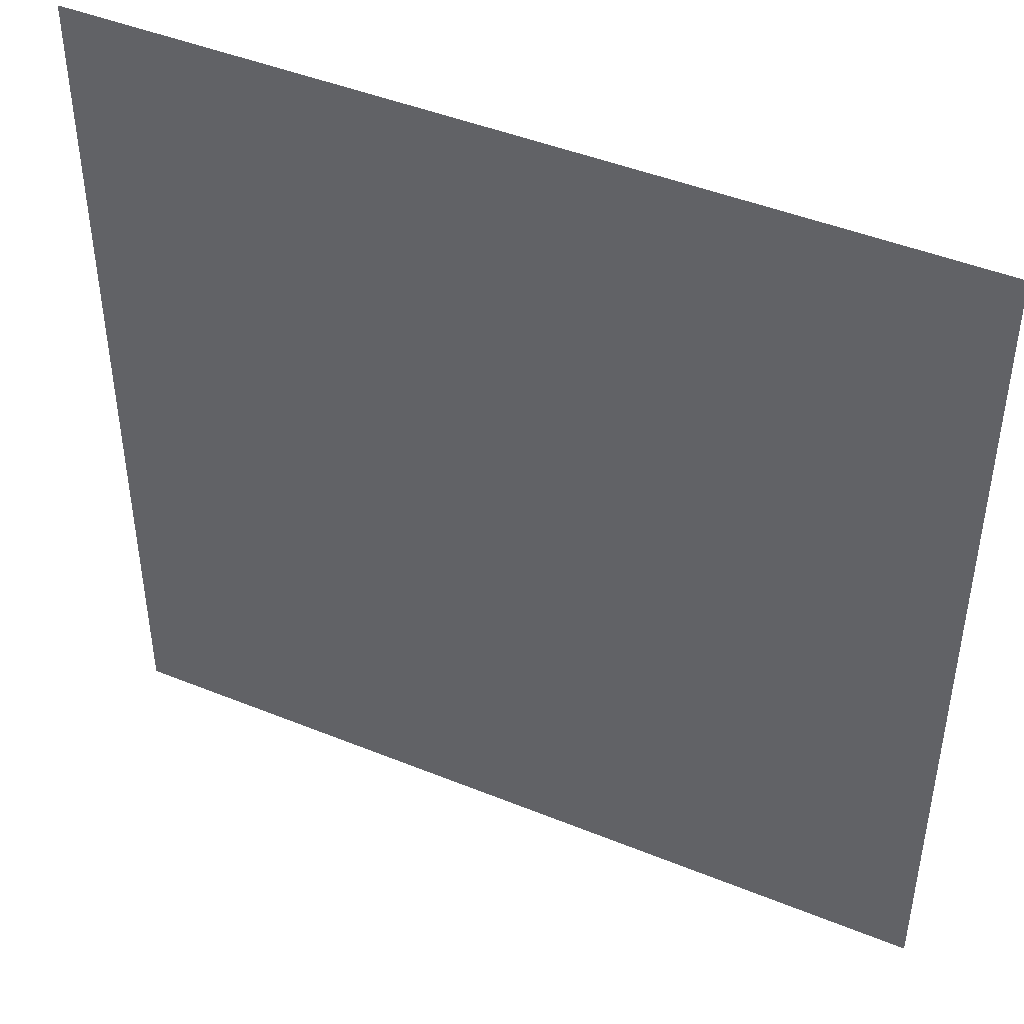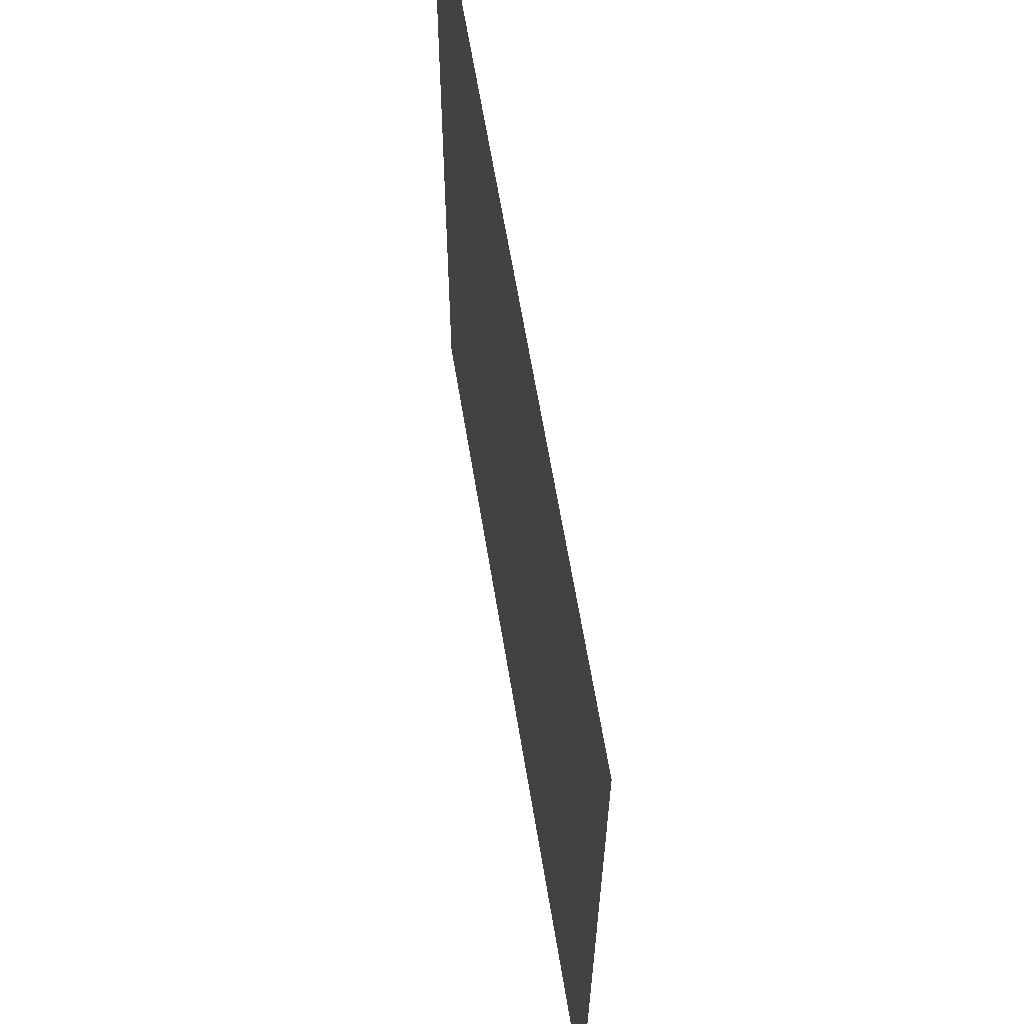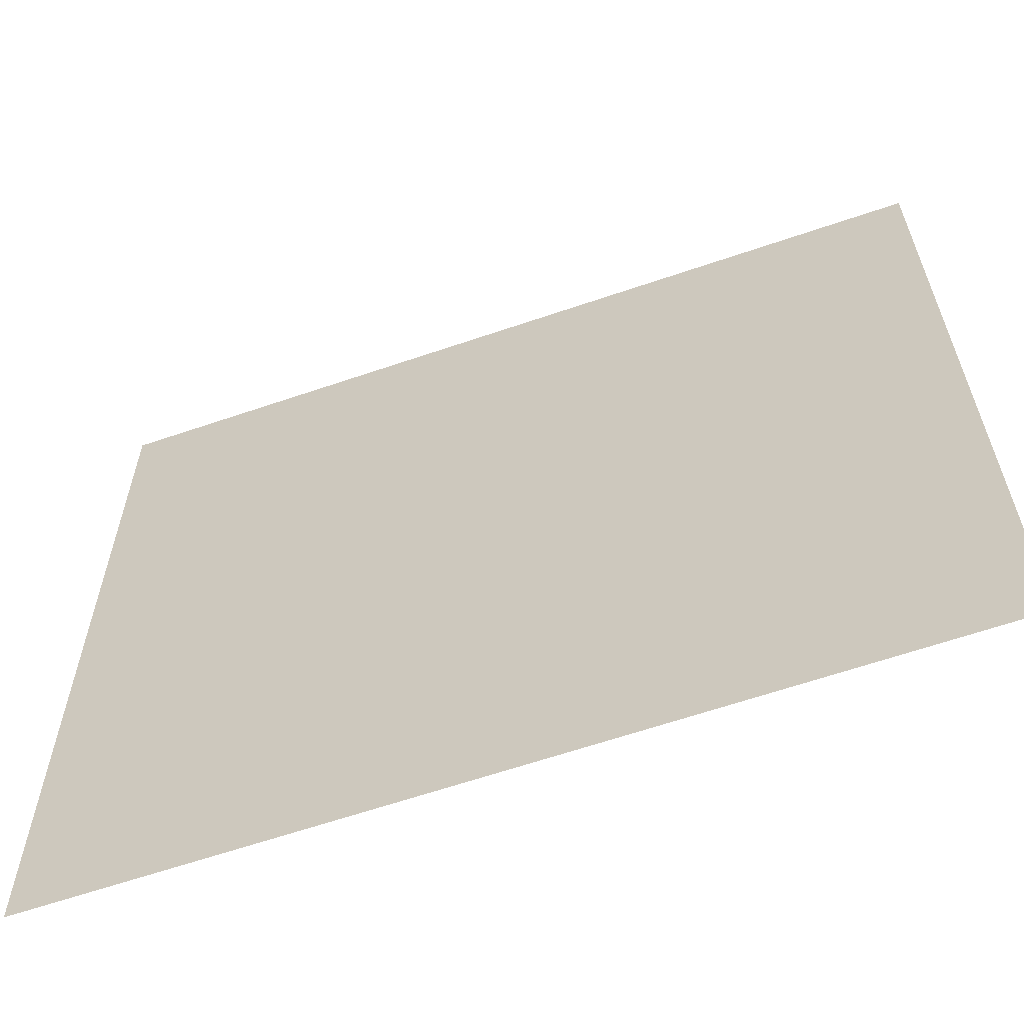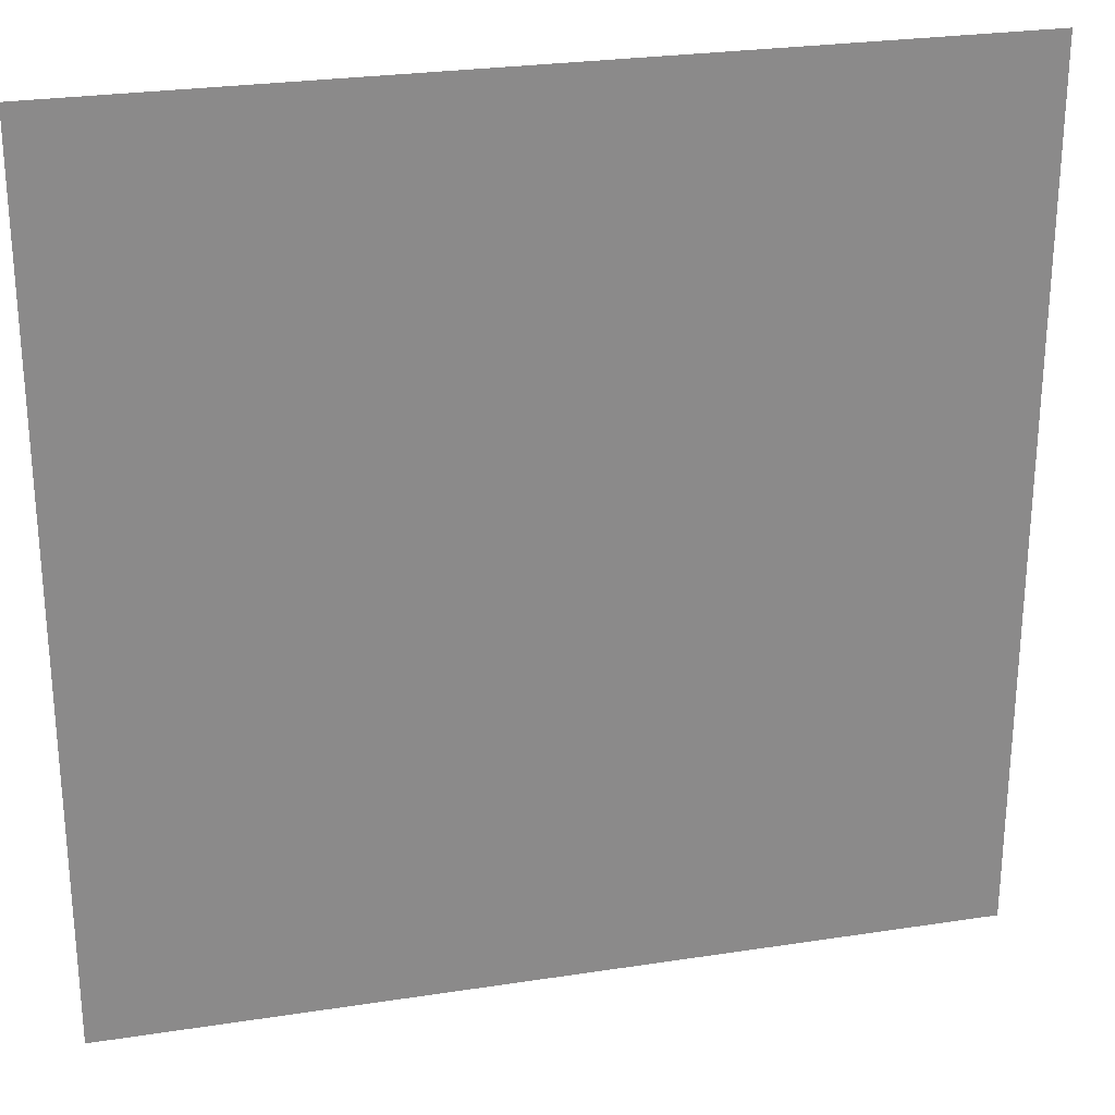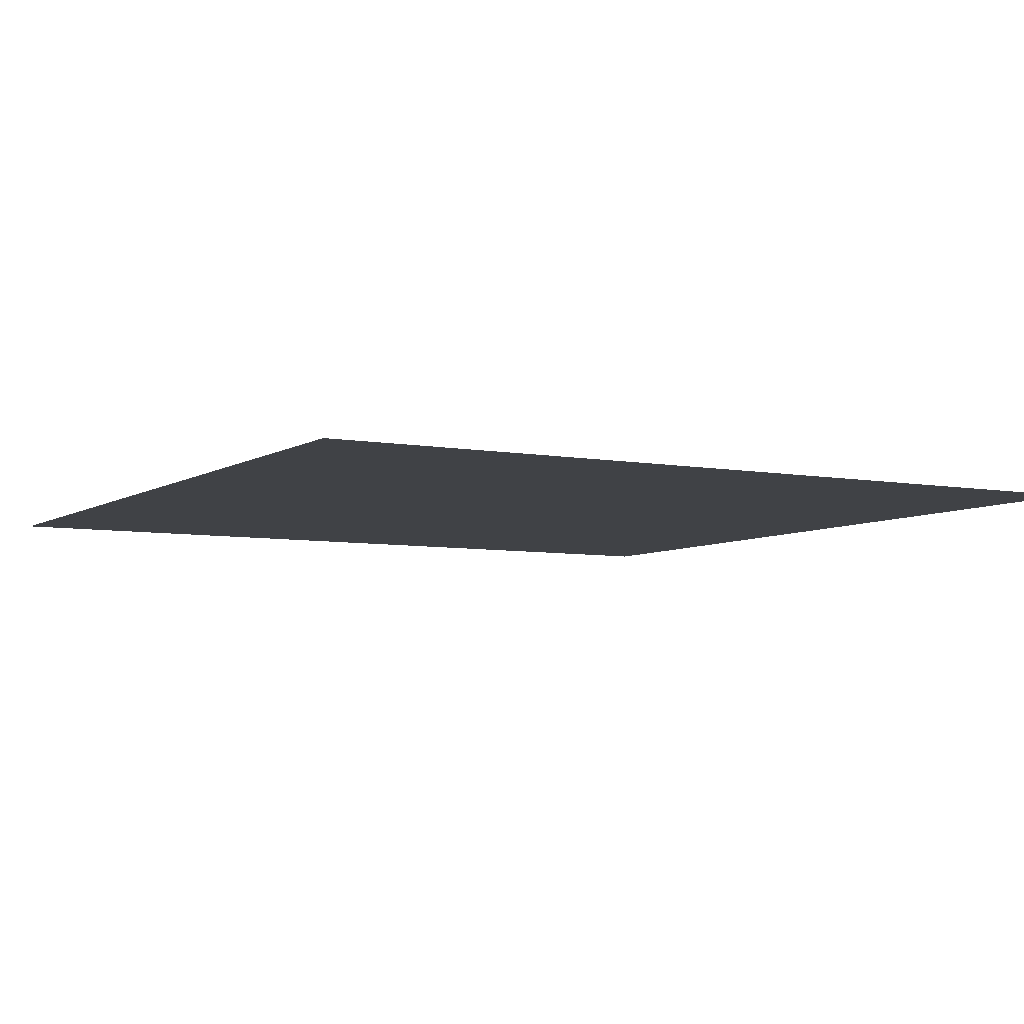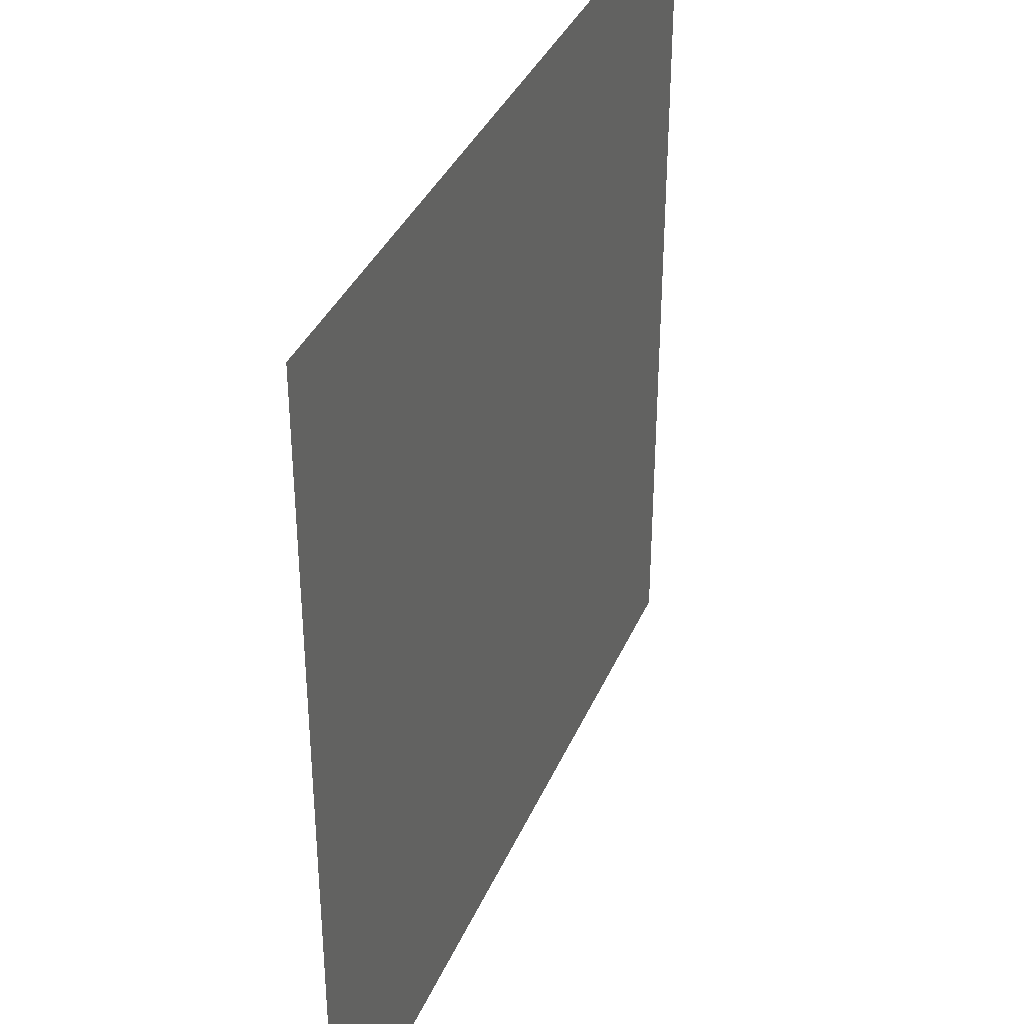
<metadata>
{"format":"obj","ext":"obj","renderer":"f3d","projection":"perspective","resolution":1024,"background":"white","views":[{"elev":45.1,"azim":25.2,"up":"+Z"},{"elev":63.4,"azim":80.7,"up":"+Z"},{"elev":-62.5,"azim":-160.8,"up":"+Z"},{"elev":26.5,"azim":-13.6,"up":"+Z"},{"elev":-6.2,"azim":150.4,"up":"+Y"},{"elev":36.9,"azim":-68.5,"up":"+Z"}]}
</metadata>
<code>
o floor
v 400 0 -400
v -401 0 -400
v -400 -0 401
v 400 -0 401
f 1 2 3
f 4 1 3

</code>
